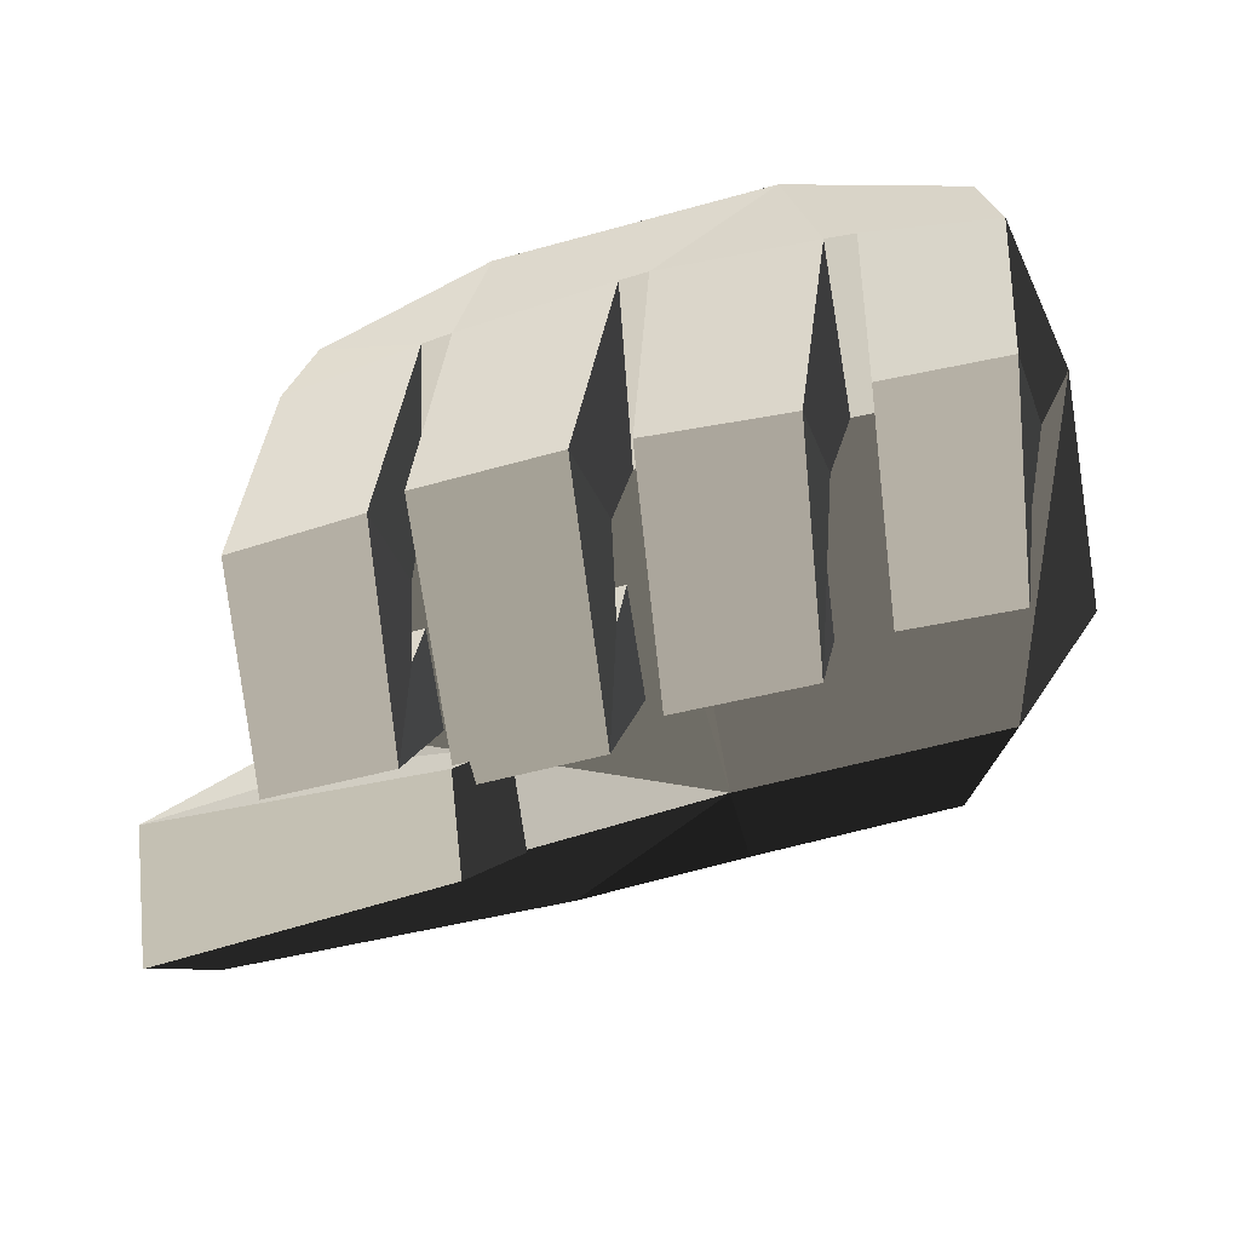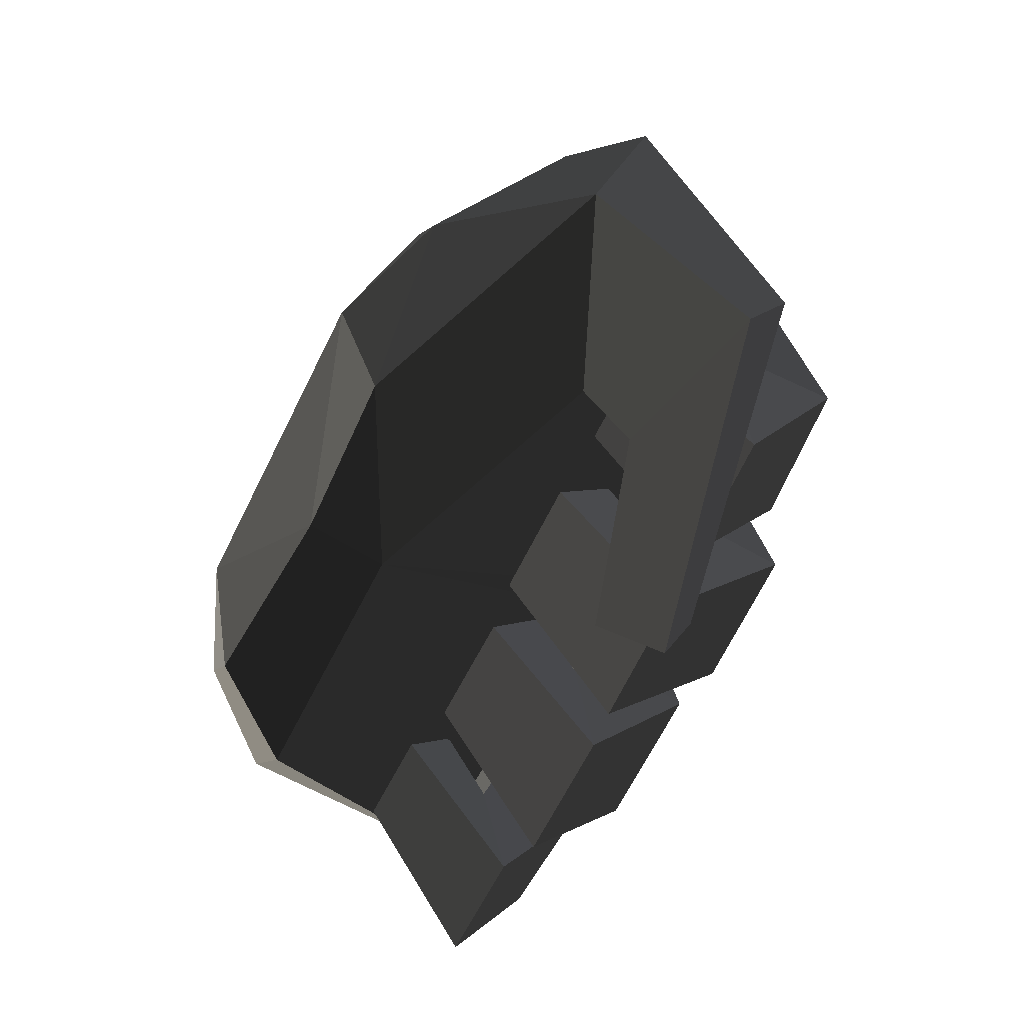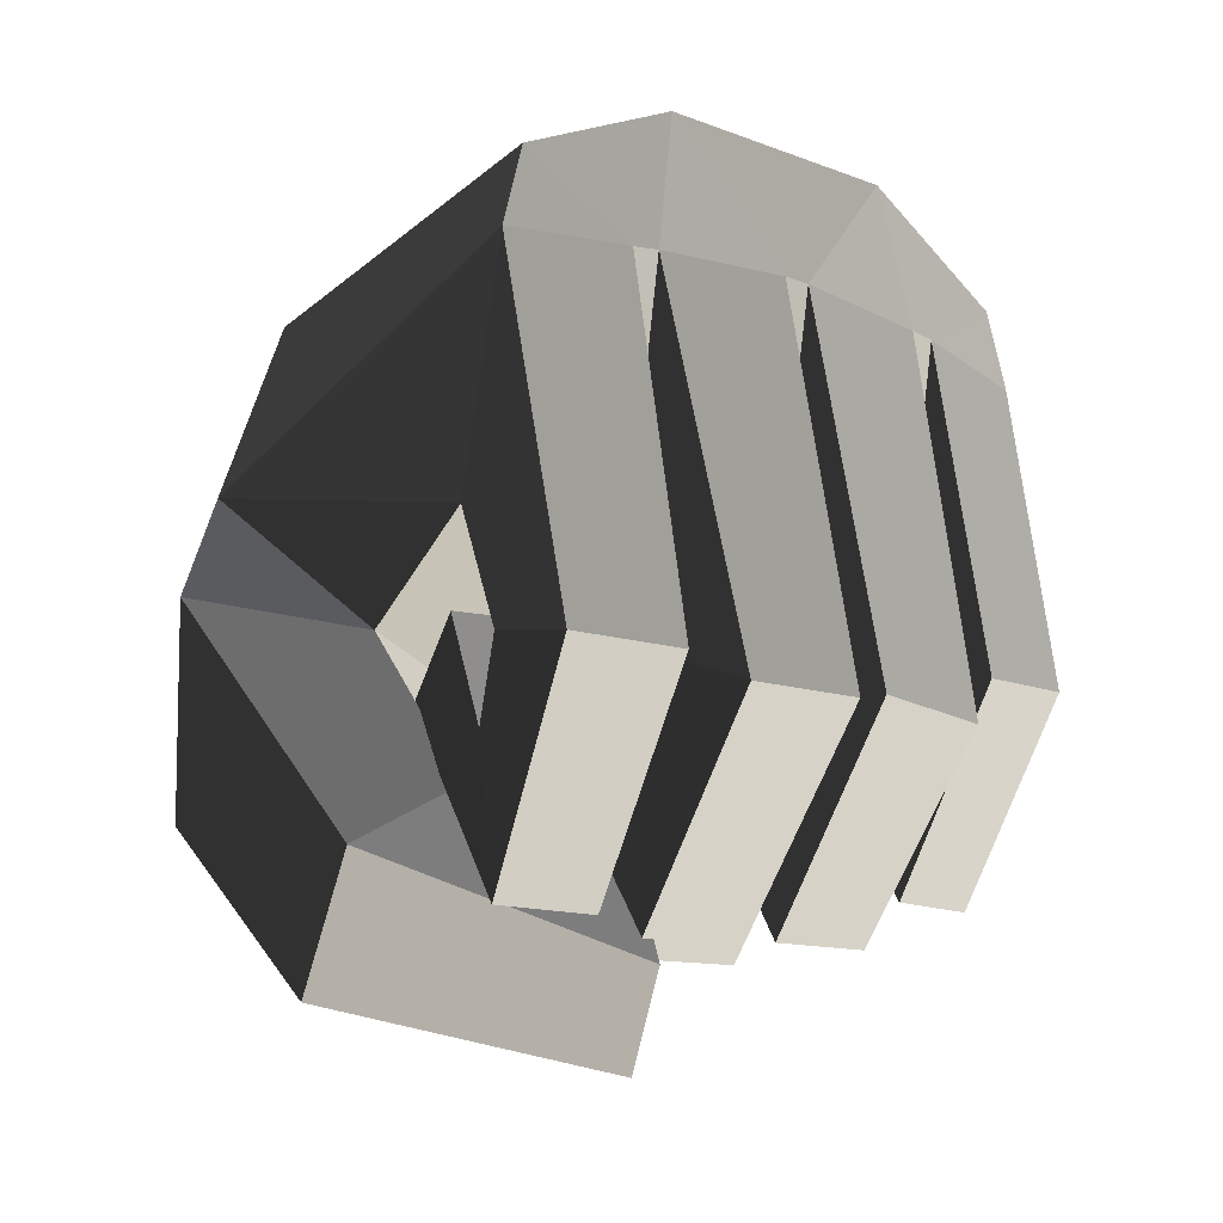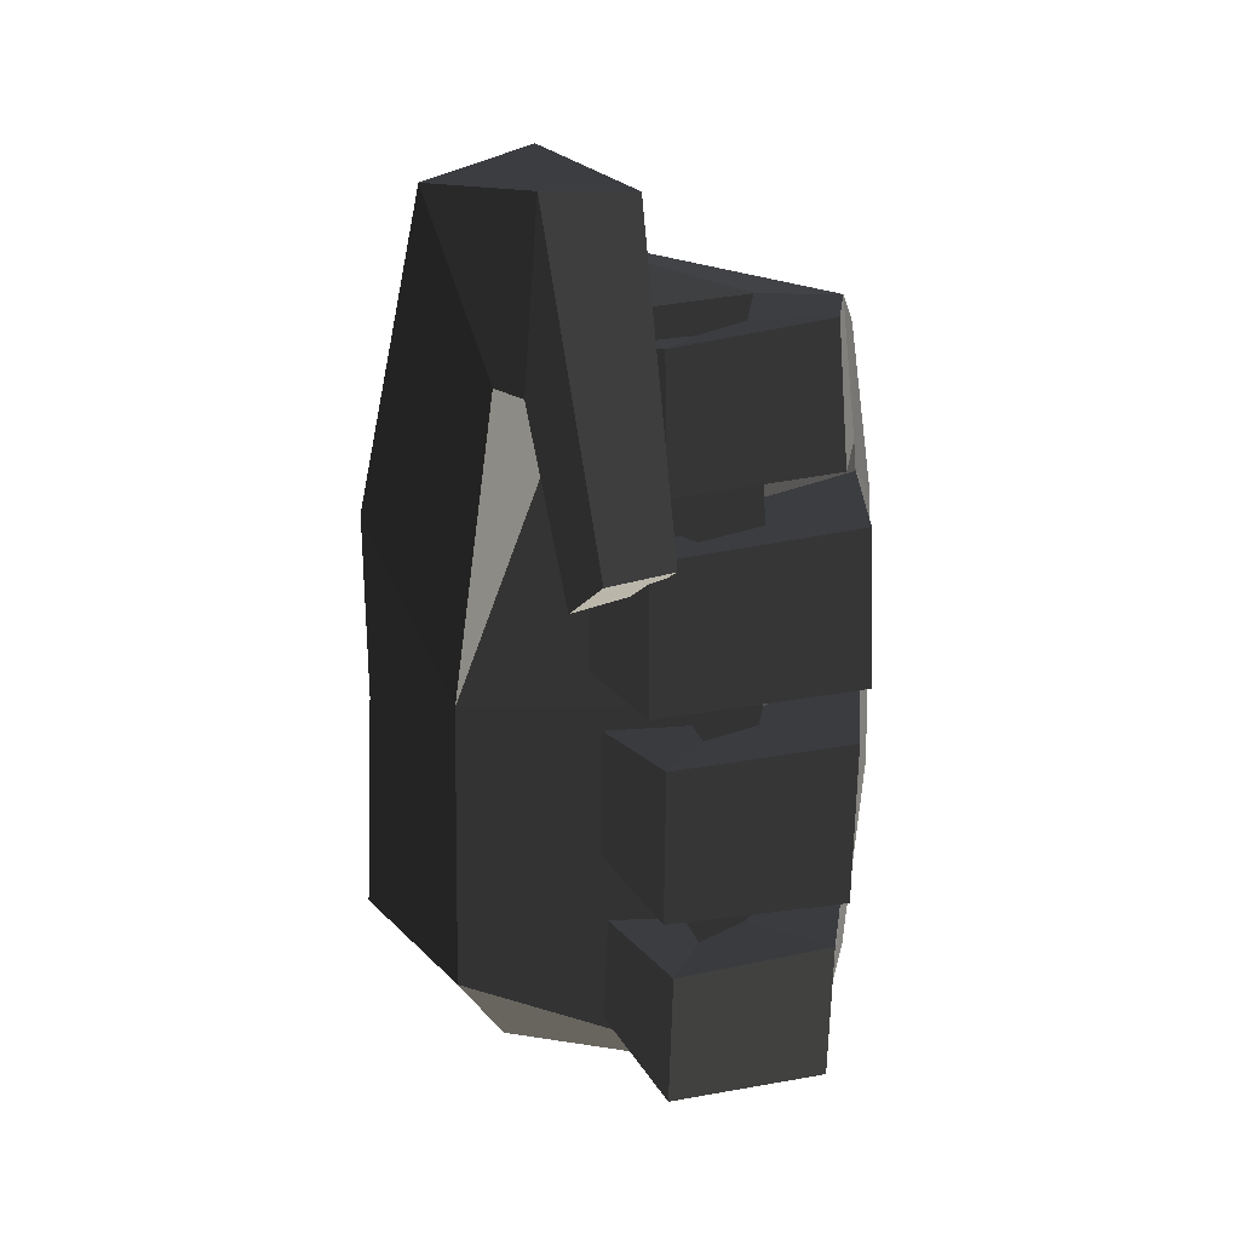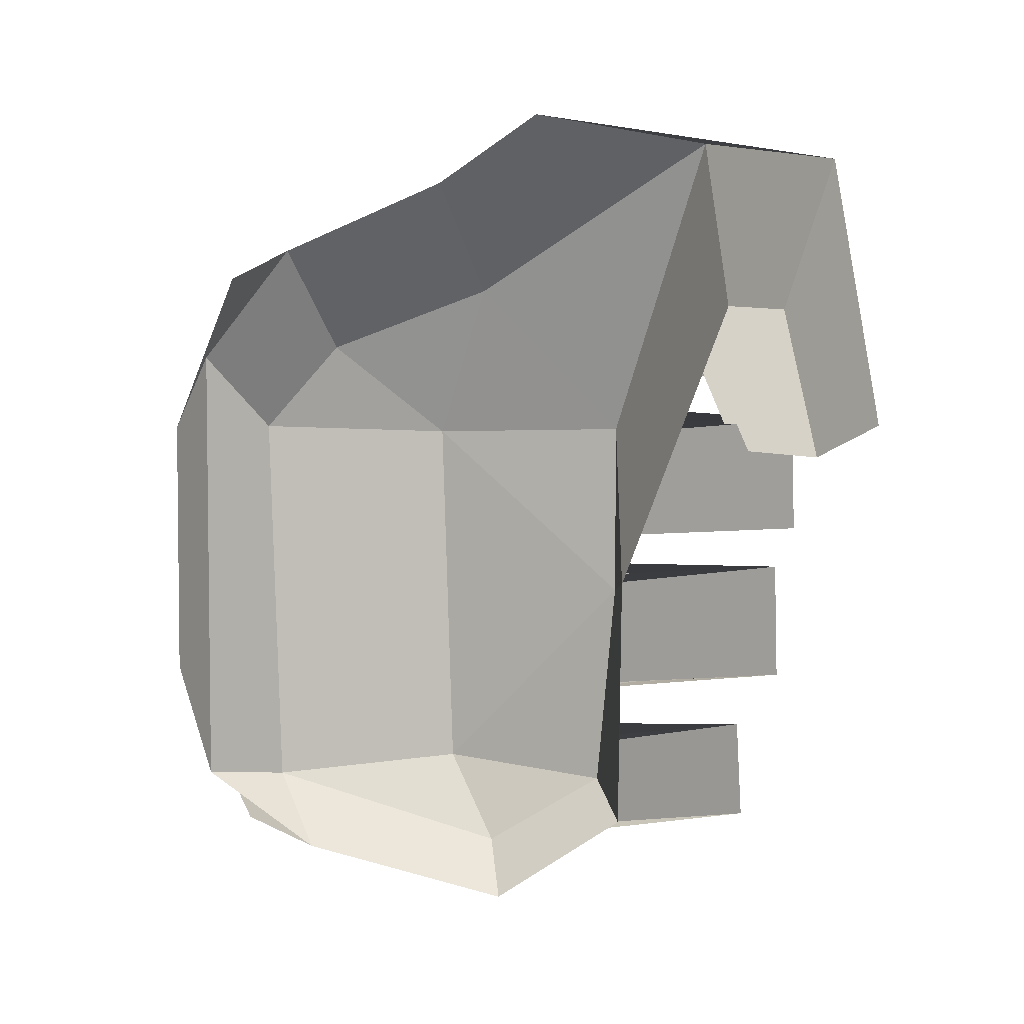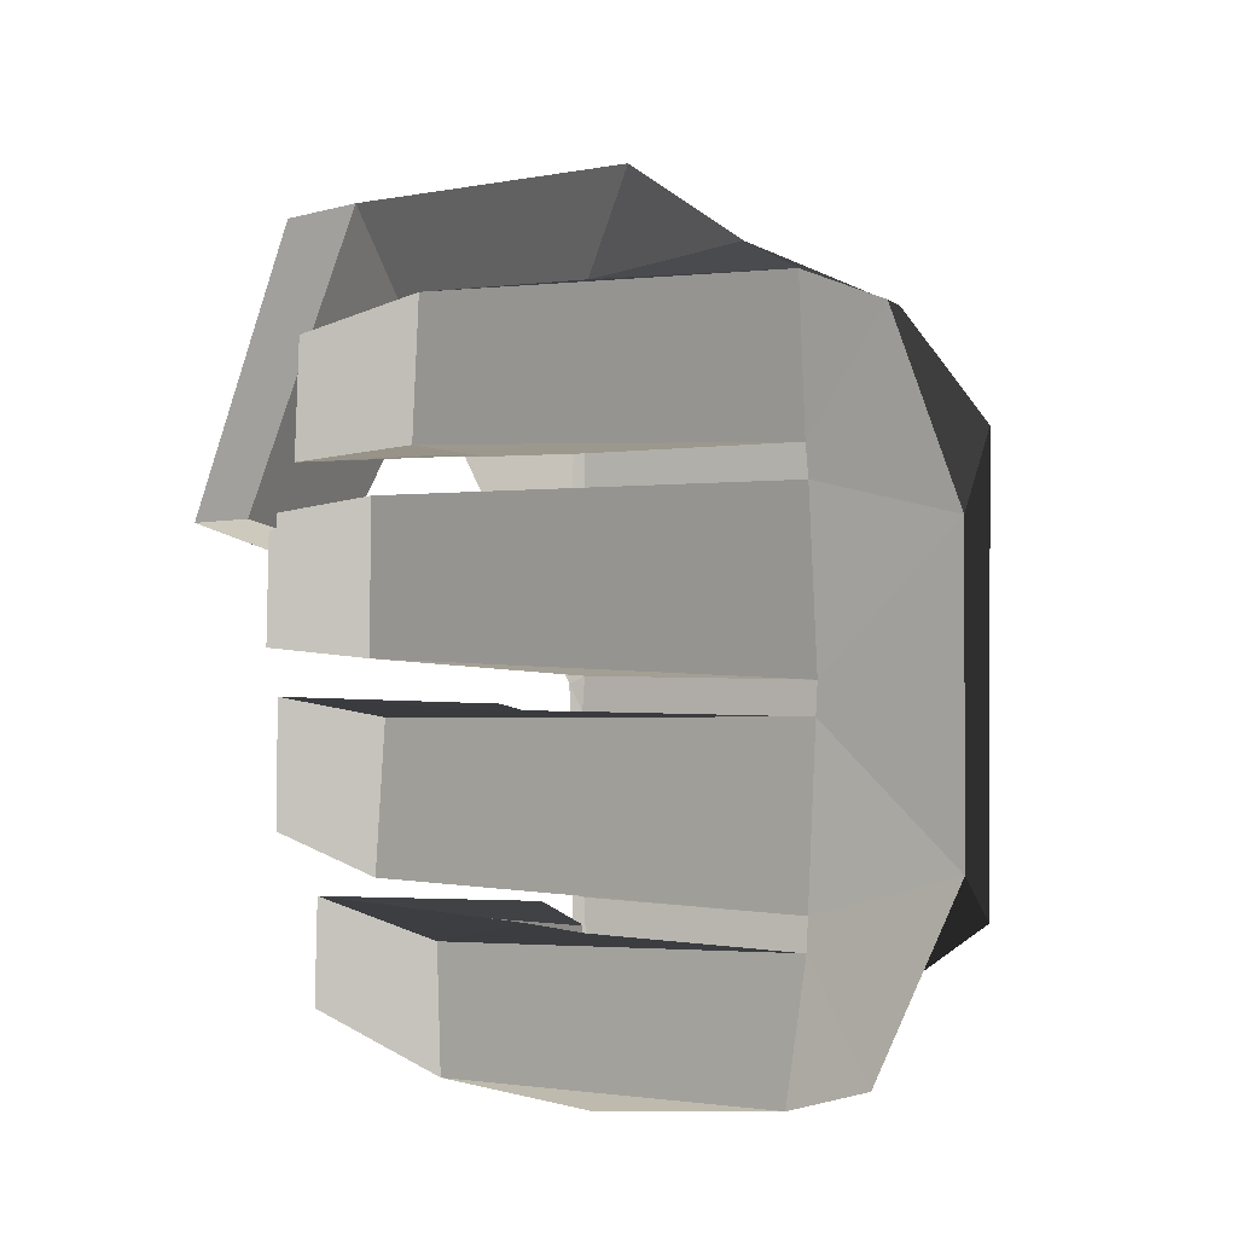
<metadata>
{"format":"obj","ext":"obj","renderer":"f3d","projection":"perspective","resolution":1024,"background":"white","views":[{"elev":-51.4,"azim":-73.1,"up":"+Z"},{"elev":-67.4,"azim":153.2,"up":"+Z"},{"elev":-9.1,"azim":-137.0,"up":"+Z"},{"elev":9.0,"azim":-163.6,"up":"+Y"},{"elev":5.4,"azim":94.4,"up":"+Y"},{"elev":0.2,"azim":-59.0,"up":"+Y"}]}
</metadata>
<code>
v -0.1416 -0.1566 0.0014
v -0.0486 -0.1129 -0.0638
v -0.0485 -0.1463 -0.0129
v -0.0485 -0.1463 -0.0129
v -0.1547 -0.1468 0.0846
v -0.1547 -0.1468 0.0846
v -0.1431 -0.1442 -0.0278
v -0.1784 -0.1429 -0.0365
v -0.1438 -0.0945 0.0007
v -0.145 -0.0922 -0.0242
v -0.0486 -0.1129 -0.0638
v -0.0486 -0.1129 -0.0638
v -0.0491 -0.011 -0.0651
v -0.1444 -0.0819 0.0007
v -0.1455 -0.0173 0.0005
v -0.1455 -0.0173 0.0005
v -0.1449 -0.005 0.0011
v -0.1449 -0.005 0.0011
v -0.145 0.0597 0.0009
v -0.145 0.0597 0.0009
v -0.1556 0.0548 -0.0409
v -0.1562 -0.0008 -0.0407
v -0.1595 0.0604 0.0955
v -0.1955 0.057 -0.0533
v -0.1609 -0.0046 0.0995
v -0.1962 0.0014 -0.0537
v -0.1547 0.0482 0.1482
v -0.1547 0.0482 0.1482
v -0.159 0.0727 0.0941
v -0.1522 0.118 0.1203
v -0.1549 0.1298 0.0895
v -0.1549 0.1298 0.0895
v -0.0484 0.1566 0.0116
v -0.0476 0.1286 0.0757
v -0.1406 0.1332 0.0008
v -0.1406 0.1332 0.0008
v -0.094 0.127 -0.0343
v -0.094 0.127 -0.0343
v -0.1445 0.0723 0.0007
v -0.1445 0.0723 0.0007
v -0.145 0.0597 0.0009
v -0.0491 -0.011 -0.0651
v -0.159 0.0727 0.0941
v -0.1595 0.0604 0.0955
v -0.1488 0.0721 -0.0377
v -0.1846 0.0746 -0.044
v -0.1406 0.1332 0.0008
v -0.1481 0.1254 -0.0396
v -0.1549 0.1298 0.0895
v -0.1815 0.1273 -0.0433
v -0.159 0.0727 0.0941
v -0.1846 0.0746 -0.044
v -0.1434 0.0728 -0.1267
v -0.1425 0.1202 -0.1251
v -0.1377 0.1216 -0.0695
v -0.1481 0.1254 -0.0396
v -0.1383 0.0739 -0.0678
v -0.1488 0.0721 -0.0377
v -0.1434 0.0728 -0.1267
v -0.1846 0.0746 -0.044
v -0.1217 0.0771 -0.0287
v -0.1013 0.0758 -0.0607
v -0.1377 0.1216 -0.0695
v -0.1212 0.1187 -0.0298
v -0.1425 0.1202 -0.1251
v -0.1018 0.117 -0.0594
v -0.1434 0.0728 -0.1267
v -0.1013 0.0758 -0.0607
v -0.1217 0.0771 -0.0287
v -0.1212 0.1187 -0.0298
v -0.094 0.127 -0.0343
v -0.0484 0.1566 0.0116
v -0.0675 0.1862 -0.0275
v -0.0675 0.1862 -0.0275
v -0.1169 0.1085 -0.0848
v -0.1299 0.1694 -0.1084
v -0.0793 0.1055 -0.1093
v -0.0984 0.104 -0.1338
v -0.0491 -0.011 -0.0651
v -0.0491 -0.011 -0.0651
v -0.0136 0.0564 -0.0634
v -0.0501 0.1723 -0.0987
v -0.0108 0.1116 -0.0103
v -0.0108 0.1116 -0.0103
v 0.0058 0.0563 0.0048
v 0.0058 0.0563 0.0048
v -0.0124 0.089 0.0497
v -0.0124 0.089 0.0497
v -0.0115 0.0571 0.0776
v -0.0115 0.0571 0.0776
v -0.0463 0.0839 0.1105
v -0.0476 0.1286 0.0757
v -0.0484 0.1566 0.0116
v -0.0108 0.1116 -0.0103
v -0.0675 0.1862 -0.0275
v -0.0501 0.1723 -0.0987
v -0.1299 0.1694 -0.1084
v -0.1102 0.1696 -0.1556
v -0.0984 0.104 -0.1338
v -0.0793 0.1055 -0.1093
v -0.1382 0.0513 -0.1788
v -0.118 0.0381 -0.1499
v -0.1318 0.0403 -0.1139
v -0.1169 0.1085 -0.0848
v -0.1514 0.0518 -0.1422
v -0.1299 0.1694 -0.1084
v -0.1382 0.0513 -0.1788
v -0.1102 0.1696 -0.1556
v -0.1318 0.0403 -0.1139
v -0.118 0.0381 -0.1499
v -0.0463 0.0839 0.1105
v -0.0476 0.1286 0.0757
v -0.1547 0.0482 0.1482
v -0.1522 0.118 0.1203
v -0.0481 -0.094 0.1111
v -0.1549 -0.0661 0.1486
v -0.0115 0.0571 0.0776
v -0.0125 -0.0861 0.0736
v -0.0499 -0.126 0.0679
v -0.0499 -0.126 0.0679
v -0.1526 -0.1379 0.1147
v -0.1549 -0.0661 0.1486
v -0.0485 -0.1463 -0.0129
v -0.1547 -0.1468 0.0846
v -0.1581 -0.0939 0.0941
v -0.1581 -0.0939 0.0941
v -0.1784 -0.1429 -0.0365
v -0.1811 -0.0957 -0.0361
v -0.145 -0.0922 -0.0242
v -0.1438 -0.0945 0.0007
v -0.1444 -0.0819 0.0007
v -0.1588 -0.0816 0.095
v -0.1549 -0.0661 0.1486
v -0.1526 -0.1379 0.1147
v -0.1615 -0.0166 0.0992
v -0.1615 -0.0166 0.0992
v -0.1609 -0.0046 0.0995
v -0.1547 0.0482 0.1482
v -0.1455 -0.0173 0.0005
v -0.1449 -0.005 0.0011
v -0.1562 -0.0008 -0.0407
v -0.1962 0.0014 -0.0537
v -0.1405 0.0022 -0.0756
v -0.142 0.0038 -0.1411
v -0.1413 0.0538 -0.1402
v -0.1955 0.057 -0.0533
v -0.1403 0.0523 -0.0749
v -0.1556 0.0548 -0.0409
v -0.1405 0.0022 -0.0756
v -0.1562 -0.0008 -0.0407
v -0.1229 0.0487 -0.0325
v -0.123 0.0039 -0.0332
v -0.1413 0.0538 -0.1402
v -0.0993 0.0497 -0.0648
v -0.142 0.0038 -0.1411
v -0.0991 0.0046 -0.0664
v -0.1405 0.0022 -0.0756
v -0.123 0.0039 -0.0332
v -0.1229 0.0487 -0.0325
v -0.0993 0.0497 -0.0648
v 0.0058 0.0563 0.0048
v -0.0115 0.0571 0.0776
v 0.005 -0.0736 0.001
v -0.0125 -0.0861 0.0736
v -0.0161 -0.0092 -0.0632
v -0.0161 -0.0092 -0.0632
v -0.0136 0.0564 -0.0634
v -0.0136 0.0564 -0.0634
v -0.0491 -0.011 -0.0651
v -0.0491 -0.011 -0.0651
v -0.0486 -0.1129 -0.0638
v -0.0117 -0.0862 -0.0563
v 0.005 -0.0736 0.001
v 0.005 -0.0736 0.001
v -0.0126 -0.1123 -0.013
v -0.0126 -0.1123 -0.013
v -0.0125 -0.0861 0.0736
v -0.0125 -0.0861 0.0736
v -0.0485 -0.1463 -0.0129
v -0.0499 -0.126 0.0679
v -0.0117 -0.0862 -0.0563
v -0.0486 -0.1129 -0.0638
v -0.1345 -0.1357 -0.0583
v -0.1359 -0.0927 -0.055
v -0.1431 -0.1442 -0.0278
v -0.145 -0.0922 -0.0242
v -0.1423 -0.1297 -0.1182
v -0.1784 -0.1429 -0.0365
v -0.1434 -0.0879 -0.1161
v -0.1811 -0.0957 -0.0361
v -0.1359 -0.0927 -0.055
v -0.145 -0.0922 -0.0242
v -0.0997 -0.0899 -0.0457
v -0.1194 -0.0953 -0.0146
v -0.1423 -0.1297 -0.1182
v -0.0988 -0.1256 -0.0478
v -0.1345 -0.1357 -0.0583
v -0.1179 -0.1334 -0.0171
v -0.1359 -0.0927 -0.055
v -0.1194 -0.0953 -0.0146
v -0.0997 -0.0899 -0.0457
v -0.0988 -0.1256 -0.0478
v -0.1455 -0.0173 0.0005
v -0.1444 -0.0819 0.0007
v -0.1524 -0.0172 -0.0355
v -0.1514 -0.0743 -0.0379
v -0.1615 -0.0166 0.0992
v -0.1918 -0.0188 -0.0502
v -0.1588 -0.0816 0.095
v -0.1901 -0.0741 -0.0556
v -0.1444 -0.0819 0.0007
v -0.1514 -0.0743 -0.0379
v -0.1398 -0.0678 -0.0701
v -0.1449 -0.0647 -0.1342
v -0.1454 -0.0144 -0.133
v -0.1918 -0.0188 -0.0502
v -0.1407 -0.0174 -0.068
v -0.1524 -0.0172 -0.0355
v -0.1398 -0.0678 -0.0701
v -0.1514 -0.0743 -0.0379
v -0.1255 -0.0207 -0.0259
v -0.125 -0.0655 -0.0286
v -0.1454 -0.0144 -0.133
v -0.1027 -0.017 -0.0623
v -0.1449 -0.0647 -0.1342
v -0.1022 -0.0618 -0.0621
v -0.1398 -0.0678 -0.0701
v -0.125 -0.0655 -0.0286
v -0.1255 -0.0207 -0.0259
v -0.1027 -0.017 -0.0623
g Group_001
f 1 2 3
f 1 3 5
f 1 5 8 7
f 1 7 10 9
f 1 9 11
f 11 9 14 13
f 13 14 15
f 13 15 17
f 13 17 19
f 19 17 22 21
f 19 21 24 23
f 23 24 26 25
f 23 25 27
f 23 27 30 29
f 29 30 31
f 31 30 34 33
f 31 33 35
f 35 33 37
f 35 37 39
f 39 37 42 41
f 39 41 44 43
f 39 43 46 45
f 39 45 48 47
f 47 48 50 49
f 49 50 52 51
f 52 50 54 53
f 54 50 56 55
f 55 56 58 57
f 57 58 60 59
f 57 59 62 61
f 57 61 64 63
f 63 64 66 65
f 65 66 68 67
f 68 66 70 69
g Group_002
f 71 72 73
f 71 73 76 75
f 71 75 78 77
f 71 77 79
f 79 77 82 81
f 81 82 83
f 81 83 85
f 85 83 87
f 85 87 89
f 89 87 92 91
f 92 87 94 93
f 93 94 96 95
f 95 96 98 97
f 98 96 100 99
f 98 99 102 101
f 102 99 104 103
f 103 104 106 105
f 105 106 108 107
f 105 107 110 109
g Group_003
f 111 112 114 113
f 111 113 116 115
f 111 115 118 117
f 118 115 119
f 119 115 122 121
f 119 121 124 123
f 124 121 125
f 124 125 128 127
f 128 125 130 129
f 130 125 132 131
f 132 125 134 133
f 132 133 135
f 135 133 138 137
f 135 137 140 139
f 140 137 142 141
f 141 142 144 143
f 144 142 146 145
f 145 146 148 147
f 147 148 150 149
f 147 149 152 151
f 147 151 154 153
f 153 154 156 155
f 155 156 158 157
f 158 156 160 159
g Group_004
f 161 162 164 163
f 161 163 165
f 161 165 167
f 167 165 169
f 169 165 172 171
f 172 165 173
f 172 173 175
f 175 173 177
f 175 177 180 179
f 175 179 182 181
g Group_005
f 183 184 186 185
f 183 185 188 187
f 187 188 190 189
f 189 190 192 191
f 189 191 194 193
f 189 193 196 195
f 195 196 198 197
f 197 198 200 199
f 200 198 202 201
g Group_006
f 203 204 206 205
f 203 205 208 207
f 207 208 210 209
f 209 210 212 211
f 212 210 214 213
f 214 210 216 215
f 215 216 218 217
f 217 218 220 219
f 217 219 222 221
f 217 221 224 223
f 223 224 226 225
f 225 226 228 227
f 228 226 230 229

</code>
